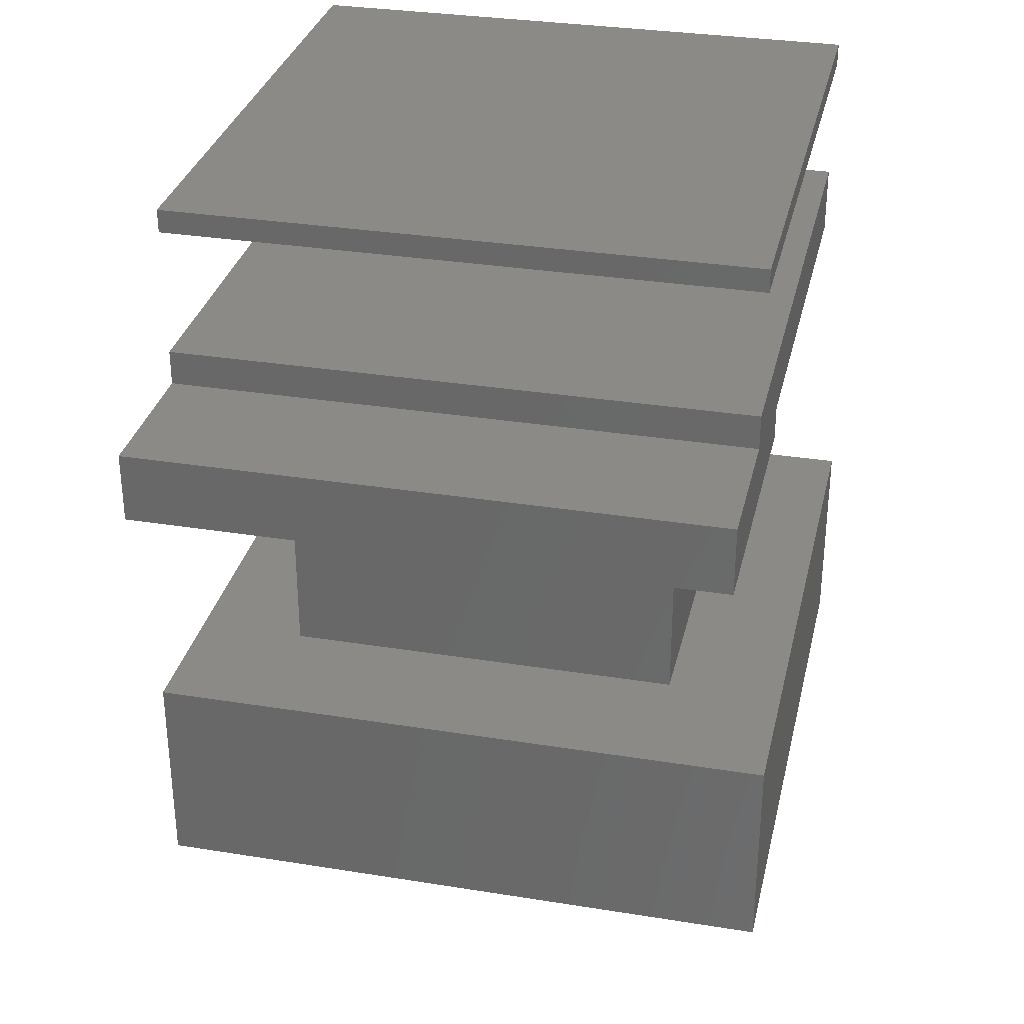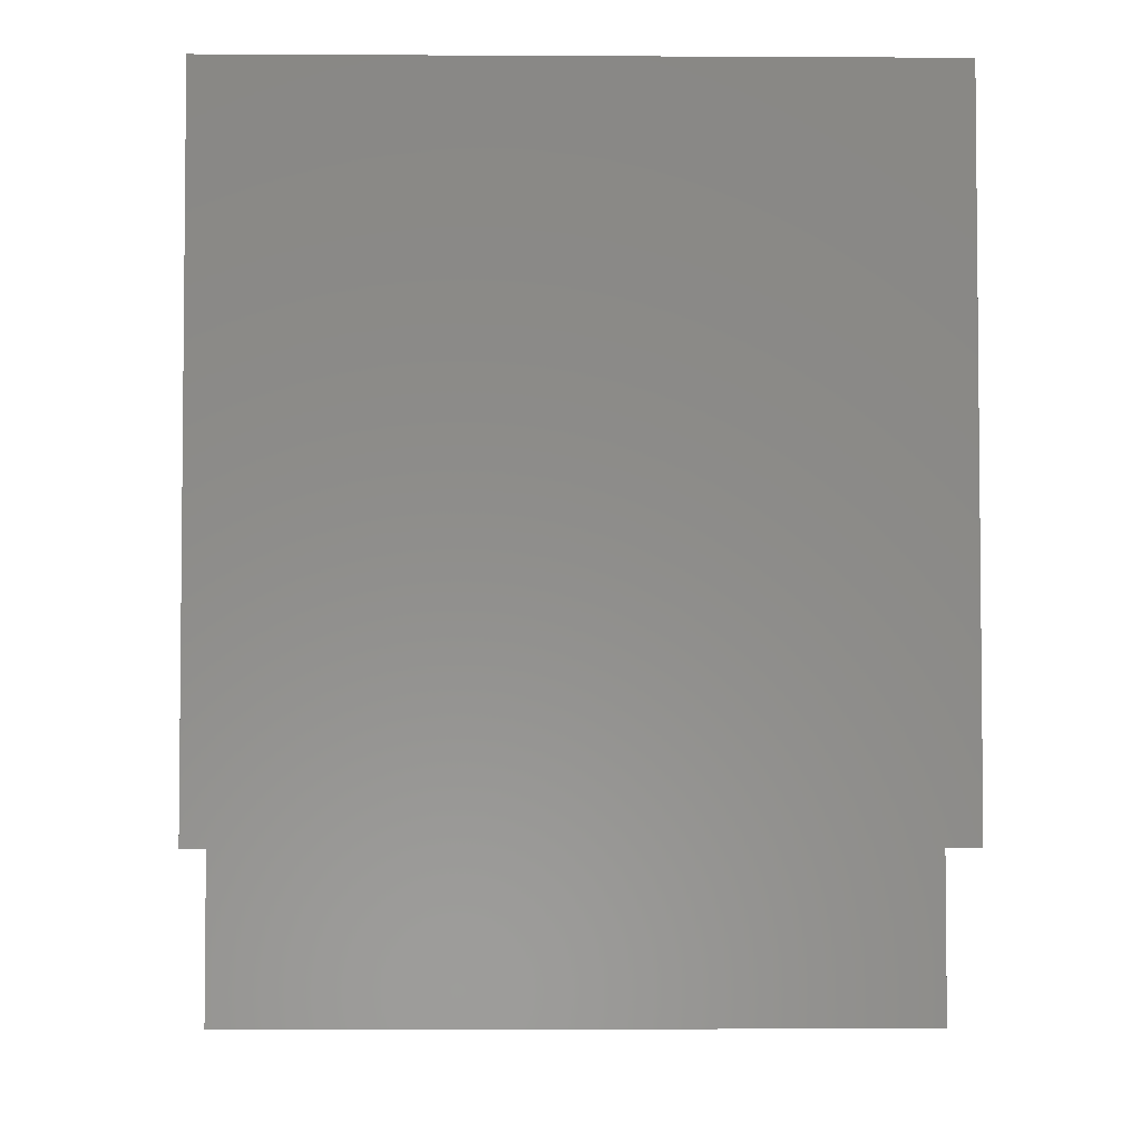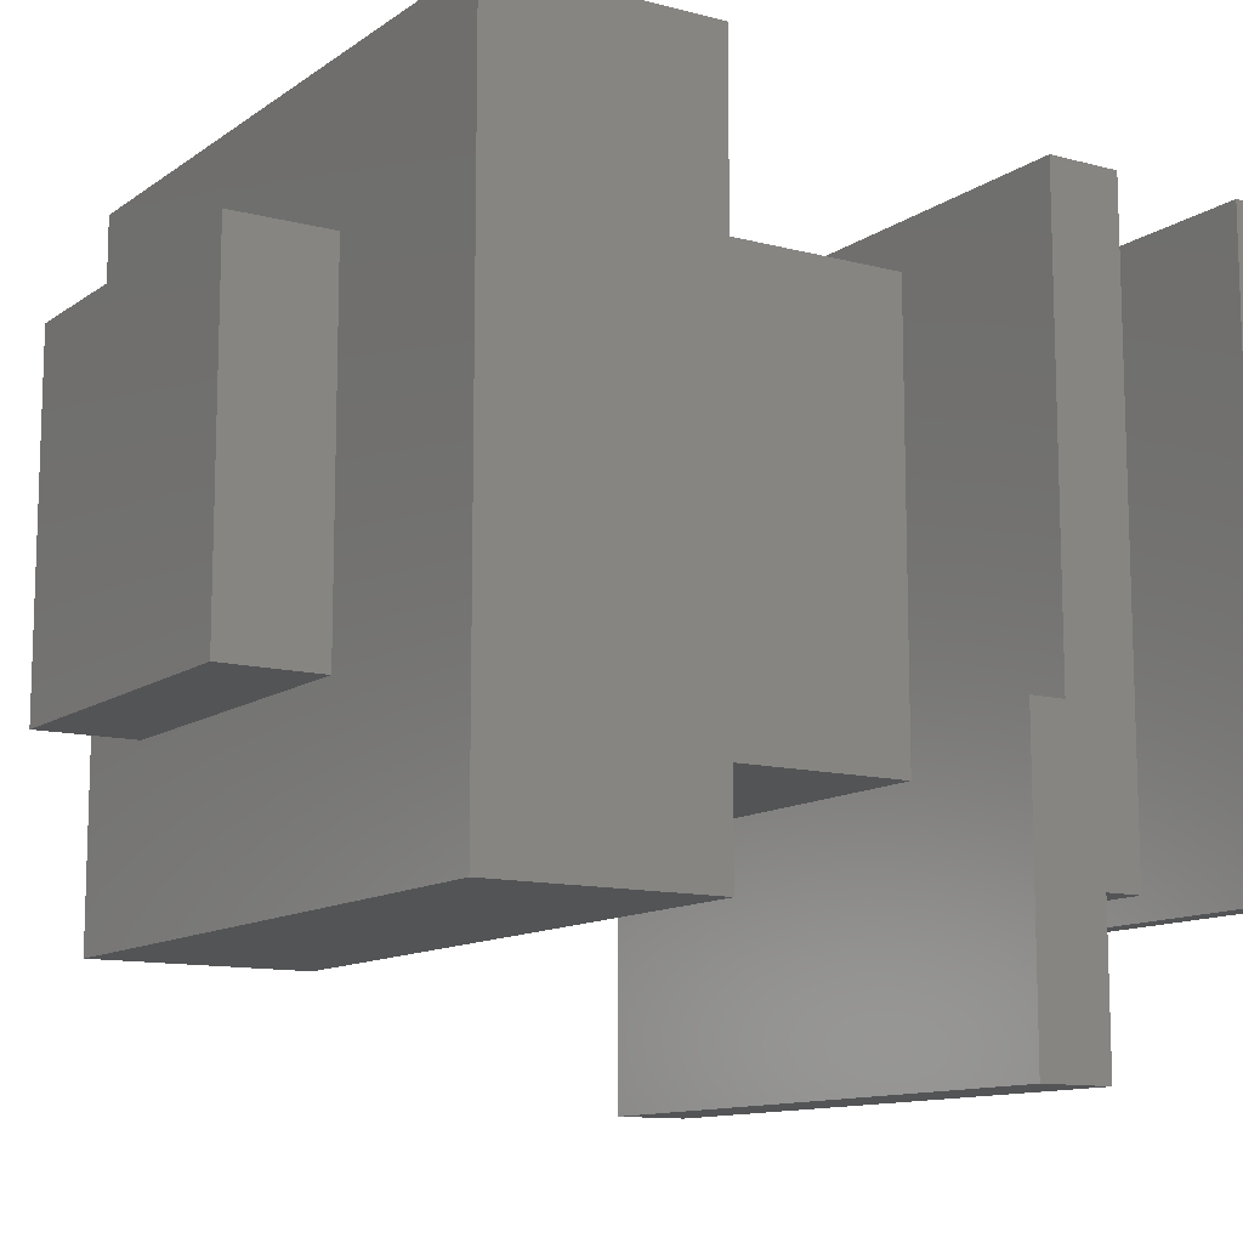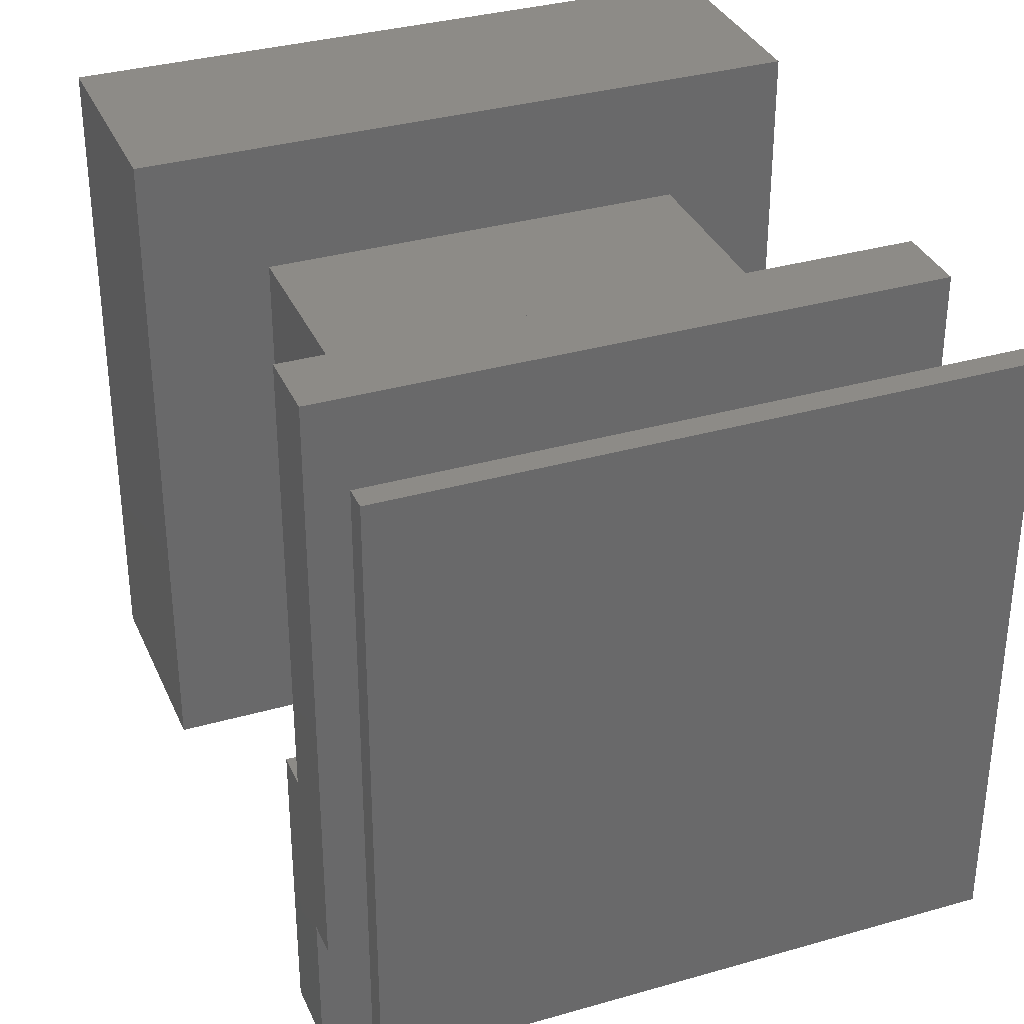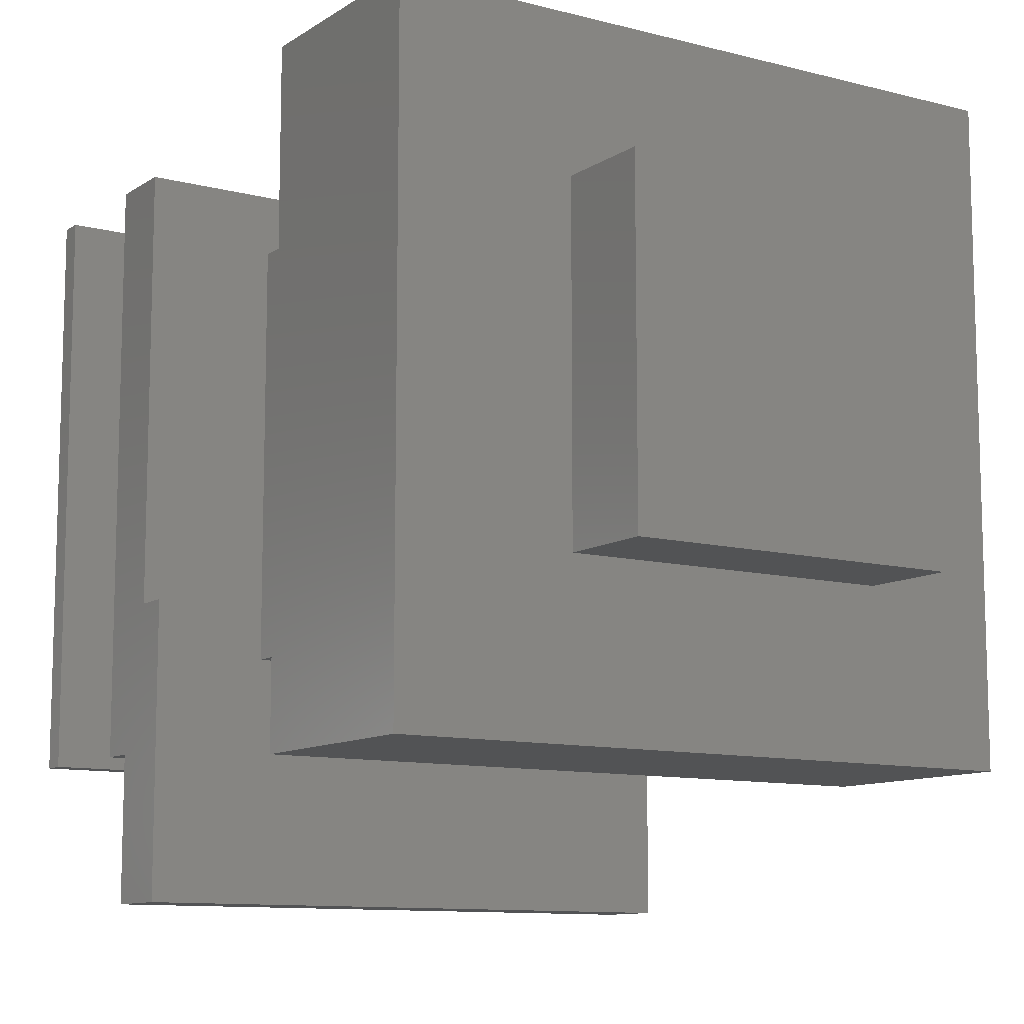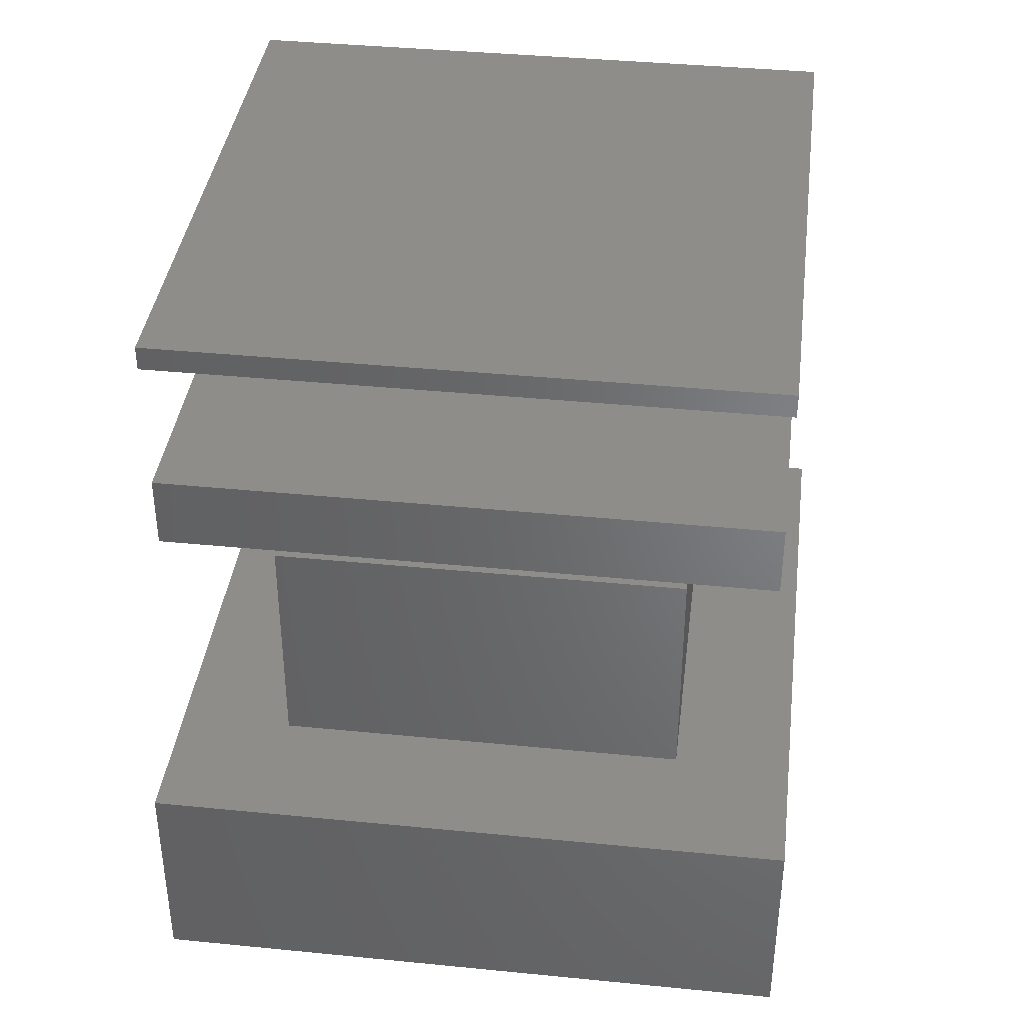
<metadata>
{"format":"stl","ext":"stl","renderer":"f3d","projection":"perspective","resolution":1024,"background":"white","views":[{"elev":31.8,"azim":12.8,"up":"+Z"},{"elev":-4.1,"azim":-1.1,"up":"+Y"},{"elev":-11.7,"azim":-122.3,"up":"+Y"},{"elev":33.9,"azim":-21.3,"up":"+Y"},{"elev":-10.6,"azim":147.0,"up":"+Y"},{"elev":38.9,"azim":-172.9,"up":"+Z"}]}
</metadata>
<code>
# stl→obj: 48 verts, 76 faces
v 25 25 38
v 25 -12.5 32
v 25 25 32
v 25 -25 38
v 25 -25 35
v 25 -12.5 29
v 25 -37.5 29
v 25 -37.5 35
v -25 25 38
v -25 -25 38
v -25 -12.5 32
v -25 25 32
v -25 -12.5 29
v -25 -25 35
v -25 -37.5 29
v -25 -37.5 35
v 17.5 -17.5 25
v 17.5 17.5 5
v 17.5 17.5 25
v 17.5 -17.5 5
v -17.5 17.5 25
v -17.5 -17.5 25
v -17.5 -17.5 5
v -17.5 17.5 5
v 27.5 -27.5 4
v 27.5 27.5 -14
v 27.5 27.5 4
v 27.5 -27.5 -14
v -27.5 27.5 4
v -27.5 -27.5 4
v -27.5 -27.5 -14
v -27.5 27.5 -14
v 25 -25 51
v 25 25 49
v 25 25 51
v 25 -25 49
v -25 25 51
v -25 -25 51
v -25 -25 49
v -25 25 49
v 14 -14 -16
v 14 14 -24
v 14 14 -16
v 14 -14 -24
v -14 14 -16
v -14 -14 -16
v -14 -14 -24
v -14 14 -24
f 1 2 3
f 4 2 1
f 5 2 4
f 2 5 6
f 7 5 8
f 5 7 6
f 9 4 1
f 4 9 10
f 11 3 2
f 3 11 12
f 13 14 11
f 15 14 13
f 14 15 16
f 11 9 12
f 10 11 14
f 11 10 9
f 3 9 1
f 9 3 12
f 14 4 10
f 4 14 5
f 14 8 5
f 8 14 16
f 15 6 7
f 6 15 13
f 6 11 2
f 11 6 13
f 15 8 16
f 8 15 7
f 17 18 19
f 18 17 20
f 21 17 19
f 17 21 22
f 23 18 20
f 18 23 24
f 23 21 24
f 21 23 22
f 18 21 19
f 21 18 24
f 23 17 22
f 17 23 20
f 25 26 27
f 26 25 28
f 29 25 27
f 25 29 30
f 31 26 28
f 26 31 32
f 31 29 32
f 29 31 30
f 26 29 27
f 29 26 32
f 31 25 30
f 25 31 28
f 33 34 35
f 34 33 36
f 37 33 35
f 33 37 38
f 39 34 36
f 34 39 40
f 39 37 40
f 37 39 38
f 34 37 35
f 37 34 40
f 39 33 38
f 33 39 36
f 41 42 43
f 42 41 44
f 45 41 43
f 41 45 46
f 47 42 44
f 42 47 48
f 47 45 48
f 45 47 46
f 42 45 43
f 45 42 48
f 47 41 46
f 41 47 44

</code>
